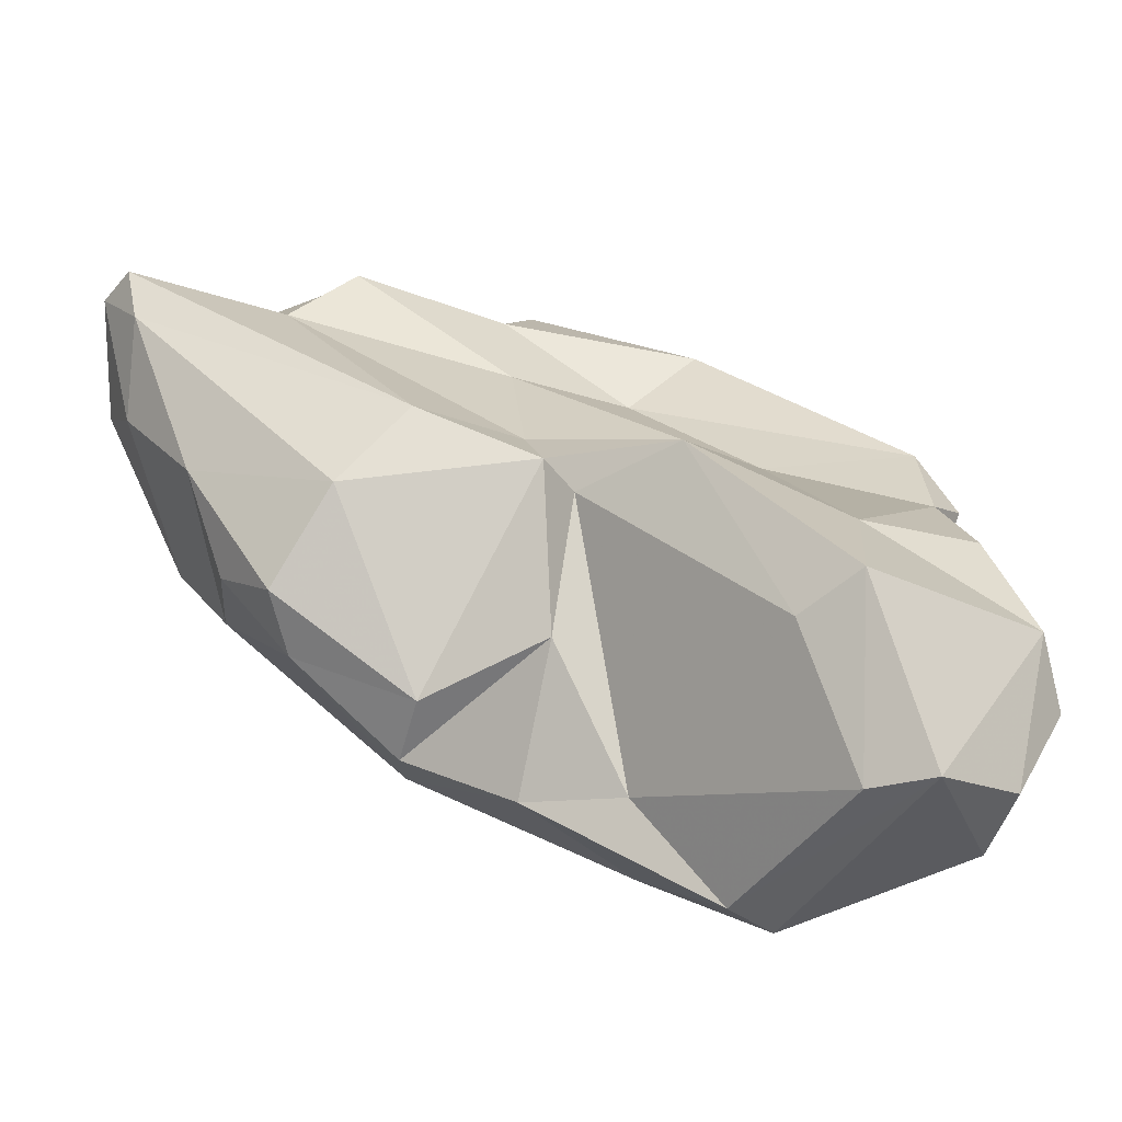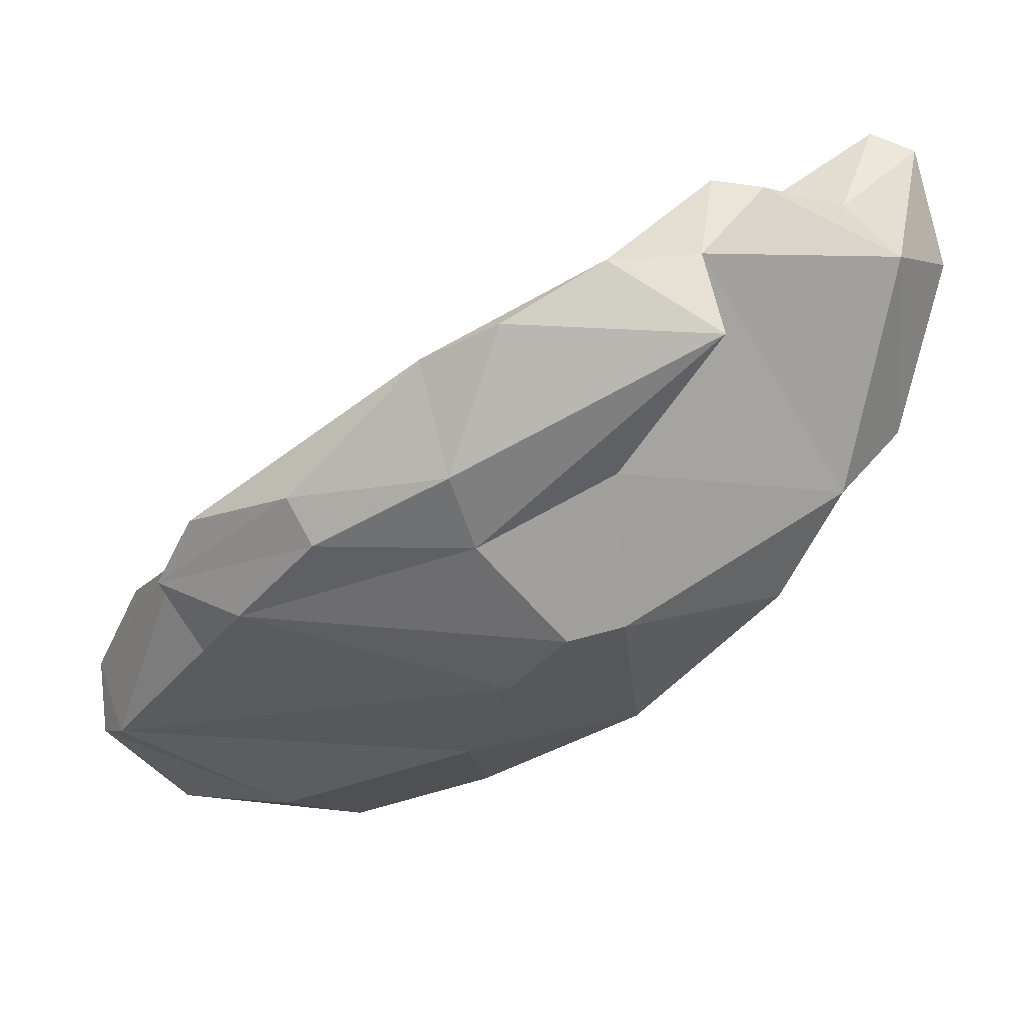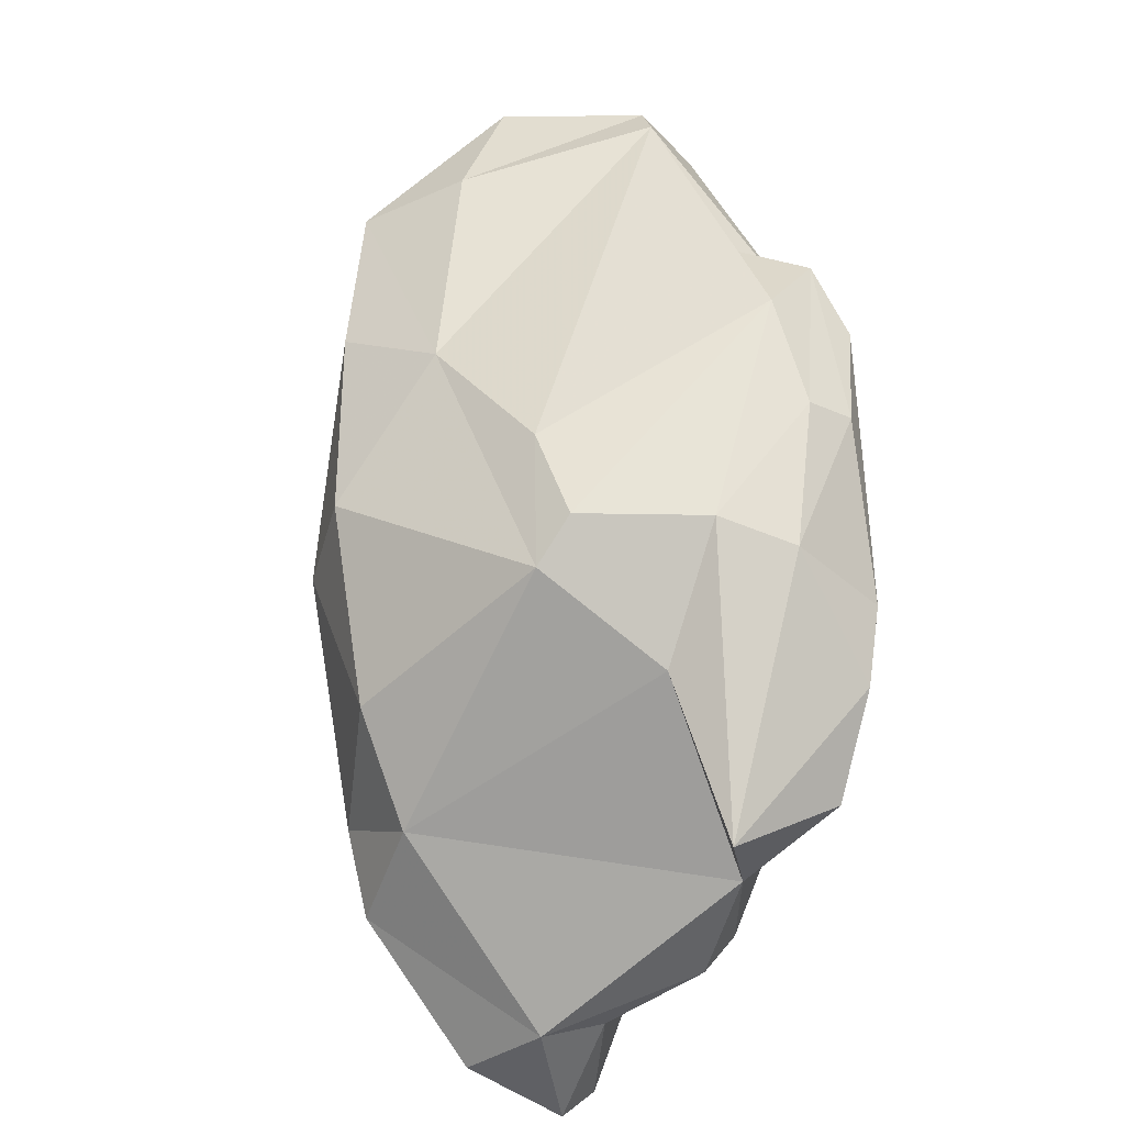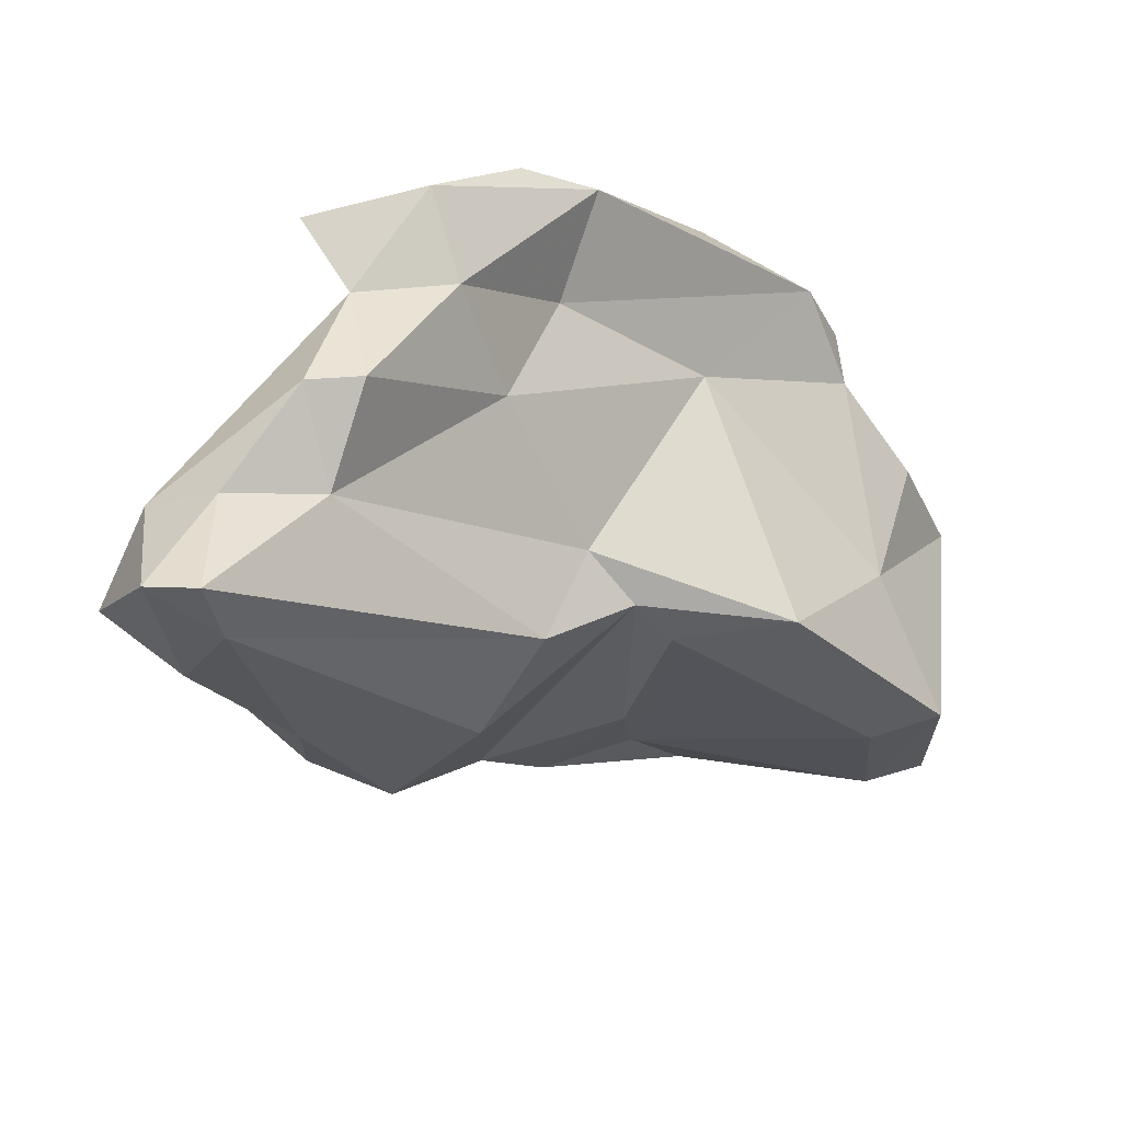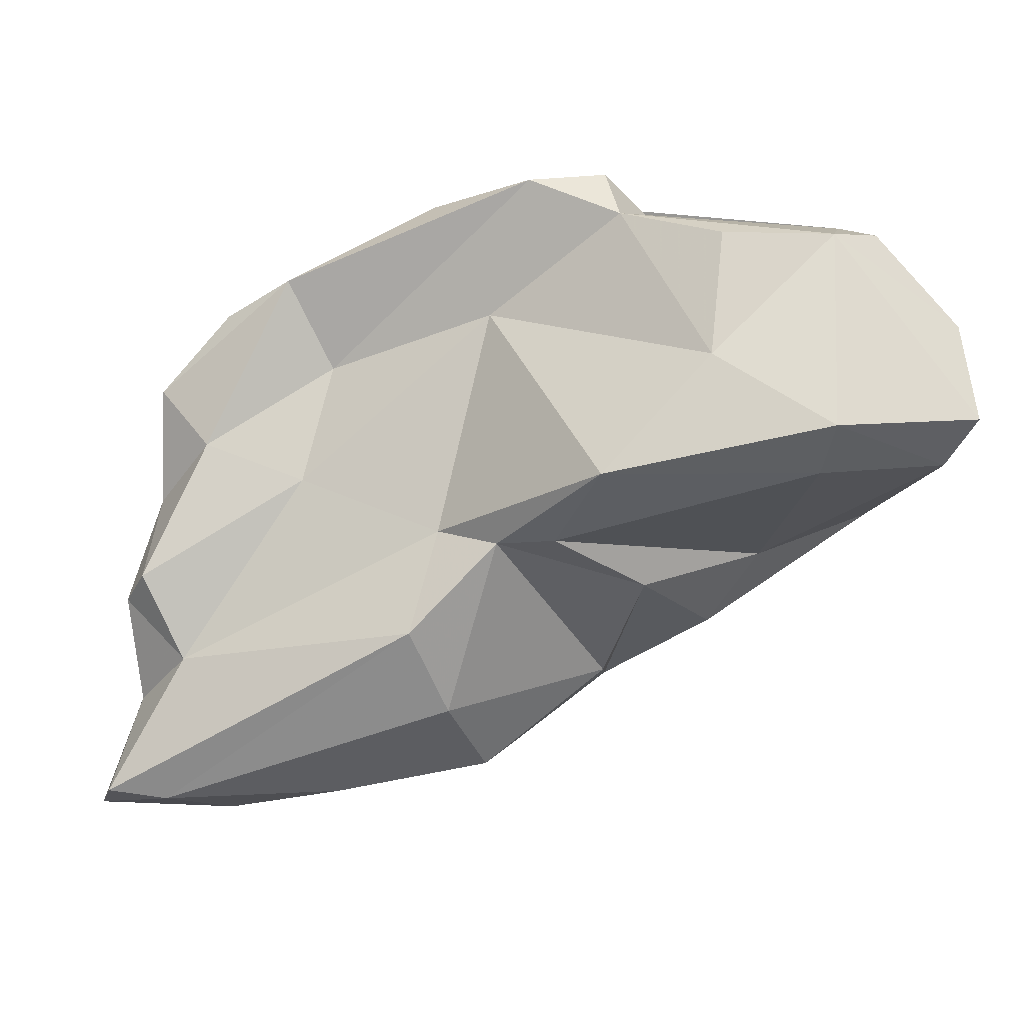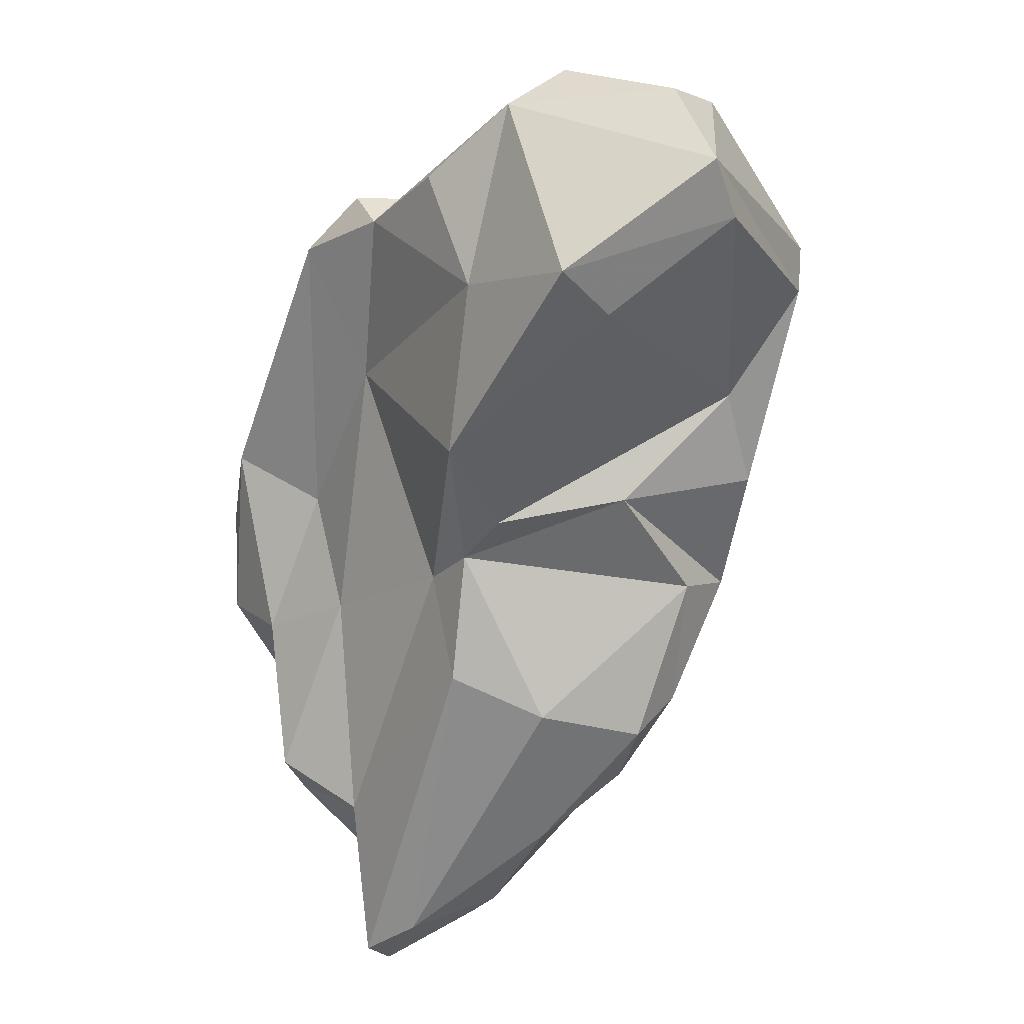
<metadata>
{"format":"obj","ext":"obj","renderer":"f3d","projection":"perspective","resolution":1024,"background":"white","views":[{"elev":-32.7,"azim":28.8,"up":"+Z"},{"elev":41.2,"azim":-177.1,"up":"+Z"},{"elev":61.1,"azim":-52.5,"up":"+Y"},{"elev":45.8,"azim":-15.1,"up":"+Z"},{"elev":-47.4,"azim":63.8,"up":"+Y"},{"elev":-51.2,"azim":110.9,"up":"+Y"}]}
</metadata>
<code>
v 183.3 263.4 79.83
v 184.4 266.1 75.25
v 184.3 261.2 82.61
v 186.1 260.7 80.94
v 186.7 264.1 82.41
v 185.1 262.1 78.32
v 186.2 266.2 73.07
v 185.7 260.6 82.8
v 188.1 270.8 72.4
v 188 263.4 72.55
v 187.7 261.8 75.48
v 184.9 265.2 81.38
v 189.2 265.8 84.1
v 191.2 268.7 67.77
v 190.2 262.8 71.17
v 190.4 272.5 83.76
v 192.6 262.2 73.69
v 189.9 264.4 69.97
v 192 267.1 67.38
v 191.1 269 83.91
v 193.3 273.5 79.45
v 186.3 269.2 75.34
v 194.6 262.9 76.07
v 193.4 265.7 68.21
v 197.2 271.4 64.25
v 192.9 275.2 75.14
v 194.5 275.8 75.06
v 190.8 265.5 84.1
v 189.4 263.8 81.93
v 197.1 275.4 78.15
v 194 269.1 83.45
v 193.8 271.2 85.16
v 192.3 271.9 67.99
v 197.7 265.6 68.96
v 197.8 264.9 74.45
v 195.7 267.3 65.26
v 198.7 268 64.93
v 194.9 268 80.28
v 196.6 272.8 84.03
v 198.8 264.8 72.87
v 196.2 275.3 72.49
v 197.9 275.2 80.49
v 196.6 265.8 76.04
v 197.6 273.4 67.67
v 201.6 270.6 61.39
v 197.3 271.2 80.37
v 204.1 275.4 75.18
v 201.7 275.5 78.14
v 198.8 272.8 82.79
v 205.2 264.6 66.87
v 201.6 271.2 76.62
v 202.5 274.7 79.14
v 208.8 272.8 67.38
v 200.8 269.4 61.8
v 203.8 272.3 63.69
v 207.4 271.1 62.5
v 202.4 264.3 73.1
v 205.6 273.5 77.13
v 206.7 273.8 74.9
v 206.1 266.3 62.54
v 205.3 274 71.69
v 206.5 272.3 74.3
v 207.3 264.3 67.57
v 206.1 267.2 71.05
v 208 266.5 62.48
v 208.2 270.7 71.61
v 208.9 269.8 63.28
v 209.7 270.8 68.36
v 209.6 272 66.52
g foo
f 17 11 15
f 15 11 10
f 24 17 15
f 10 18 15
f 24 15 18
f 8 3 4
f 8 4 23
f 6 4 3
f 6 3 1
f 11 4 6
f 17 4 11
f 23 4 17
f 1 2 6
f 35 23 17
f 11 6 2
f 7 11 2
f 11 7 10
f 24 35 17
f 34 35 24
f 18 10 7
f 18 7 14
f 24 18 19
f 19 18 14
f 36 34 19
f 34 24 19
f 37 34 36
f 36 19 14
f 3 8 5
f 29 5 8
f 23 29 8
f 12 3 5
f 43 29 23
f 1 3 12
f 35 43 23
f 43 35 57
f 57 35 40
f 2 1 12
f 12 22 2
f 34 40 35
f 57 40 50
f 63 57 50
f 60 63 50
f 7 2 22
f 37 40 34
f 50 40 37
f 60 50 37
f 63 60 65
f 9 7 22
f 9 14 7
f 33 14 9
f 36 54 37
f 25 14 33
f 36 14 25
f 54 60 37
f 65 60 54
f 54 36 25
f 45 65 54
f 45 54 25
f 28 13 29
f 13 5 29
f 28 29 38
f 13 12 5
f 43 38 29
f 51 38 43
f 57 51 43
f 57 64 51
f 57 63 64
f 9 22 26
f 68 63 65
f 65 67 68
f 26 33 9
f 44 33 26
f 33 44 25
f 56 65 45
f 65 56 67
f 44 45 25
f 45 44 55
f 55 56 45
f 13 28 20
f 31 20 28
f 31 28 38
f 12 13 20
f 38 46 31
f 46 38 51
f 22 12 20
f 20 21 22
f 62 51 64
f 62 64 66
f 27 26 21
f 26 22 21
f 68 66 64
f 64 63 68
f 26 27 41
f 69 68 67
f 44 26 41
f 44 41 53
f 55 44 53
f 55 53 69
f 56 55 69
f 69 67 56
f 32 20 31
f 49 32 31
f 46 49 31
f 16 20 32
f 58 49 46
f 46 51 58
f 20 16 21
f 58 51 62
f 16 30 21
f 21 30 27
f 66 68 62
f 30 47 27
f 47 41 27
f 61 59 62
f 53 61 62
f 47 53 41
f 53 47 61
f 69 53 68
f 53 62 68
f 39 16 32
f 39 32 49
f 42 16 39
f 42 39 49
f 52 42 49
f 49 58 52
f 30 16 42
f 48 42 52
f 59 52 58
f 62 59 58
f 48 52 59
f 30 42 48
f 47 30 48
f 47 48 59
f 61 47 59
g

</code>
